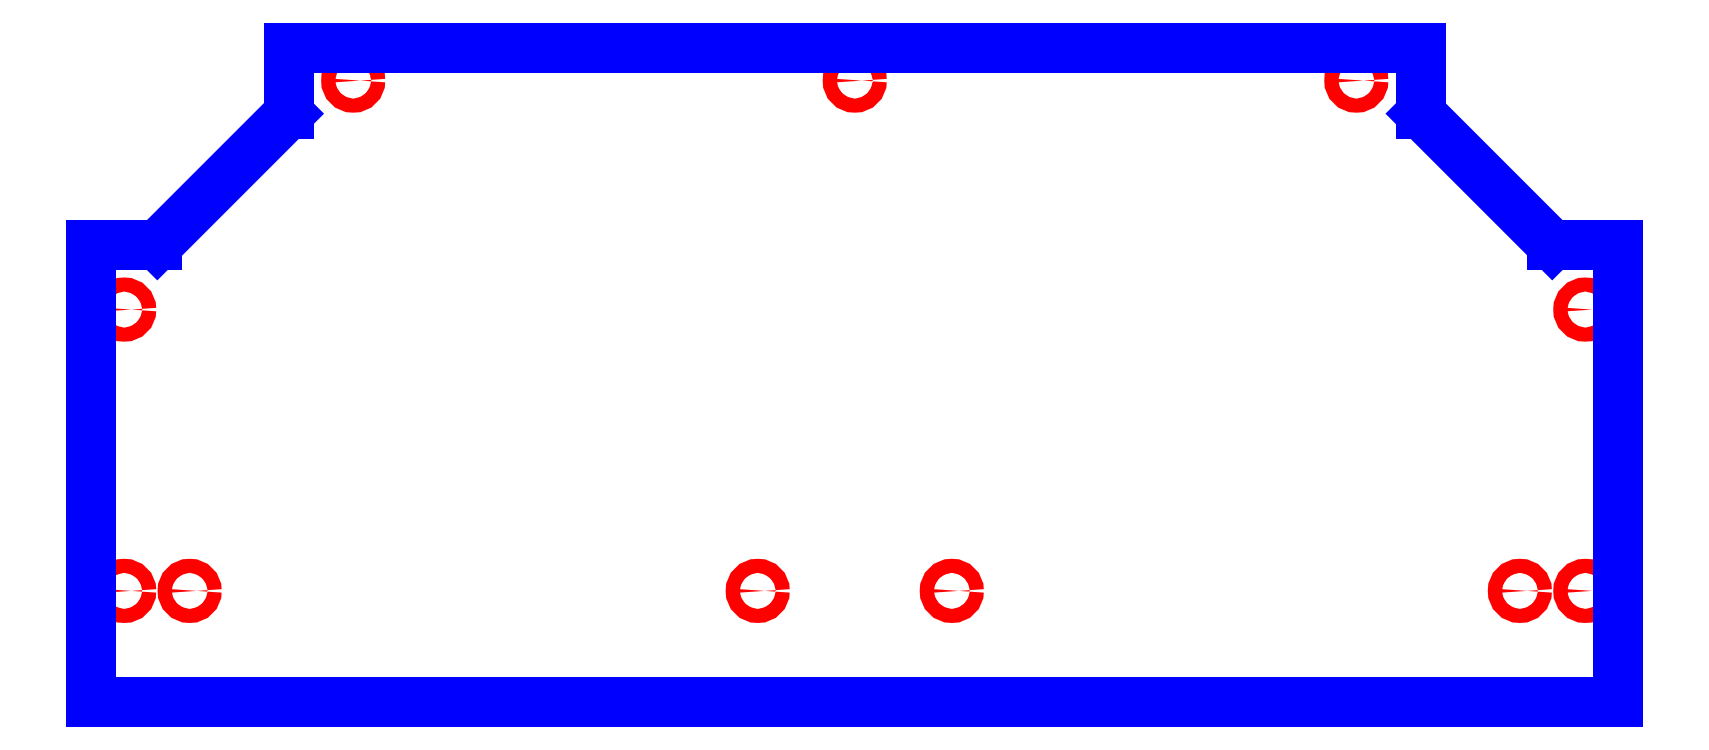
<metadata>
{"format":"dxf","ext":"dxf","renderer":"ezdxf+matplotlib","layout":"modelspace","background":"white","min_lineweight":24,"dpi":150}
</metadata>
<code>
0
SECTION
2
ENTITIES
0
CIRCLE
8
CUTOUTS
10
-1.752
20
-3.898
30
0
40
0.127
210
0
220
0
230
1
0
CIRCLE
8
CUTOUTS
10
-12.01
20
-3.898
30
0
40
0.127
210
0
220
0
230
1
0
CIRCLE
8
CUTOUTS
10
13.19
20
1.181
30
0
40
0.127
210
0
220
0
230
1
0
CIRCLE
8
CUTOUTS
10
5.035e-14
20
5.315
30
0
40
0.127
210
0
220
0
230
1
0
CIRCLE
8
CUTOUTS
10
-13.19
20
1.181
30
0
40
0.127
210
0
220
0
230
1
0
CIRCLE
8
CUTOUTS
10
-13.19
20
-3.898
30
0
40
0.127
210
0
220
0
230
1
0
CIRCLE
8
CUTOUTS
10
-9.055
20
5.315
30
0
40
0.127
210
0
220
0
230
1
0
CIRCLE
8
CUTOUTS
10
9.055
20
5.315
30
0
40
0.127
210
0
220
0
230
1
0
CIRCLE
8
CUTOUTS
10
13.19
20
-3.898
30
0
40
0.127
210
0
220
0
230
1
0
CIRCLE
8
CUTOUTS
10
12.01
20
-3.898
30
0
40
0.127
210
0
220
0
230
1
0
CIRCLE
8
CUTOUTS
10
1.752
20
-3.898
30
0
40
0.127
210
0
220
0
230
1
0
LINE
8
PERIMETER
10
10.22
20
5.908
30
0
11
-10.22
21
5.908
31
0
0
LINE
8
PERIMETER
10
-10.22
20
5.908
30
0
11
-10.22
21
4.718
31
0
0
LINE
8
PERIMETER
10
-10.22
20
4.718
30
0
11
-12.59
21
2.345
31
0
0
LINE
8
PERIMETER
10
-12.59
20
2.345
30
0
11
-13.78
21
2.345
31
0
0
LINE
8
PERIMETER
10
-13.78
20
2.345
30
0
11
-13.78
21
-5.908
31
0
0
LINE
8
PERIMETER
10
-13.78
20
-5.908
30
0
11
13.78
21
-5.908
31
0
0
LINE
8
PERIMETER
10
13.78
20
-5.908
30
0
11
13.78
21
2.345
31
0
0
LINE
8
PERIMETER
10
13.78
20
2.345
30
0
11
12.59
21
2.345
31
0
0
LINE
8
PERIMETER
10
12.59
20
2.345
30
0
11
10.22
21
4.718
31
0
0
LINE
8
PERIMETER
10
10.22
20
4.718
30
0
11
10.22
21
5.908
31
0
0
ENDSEC
0
EOF

</code>
